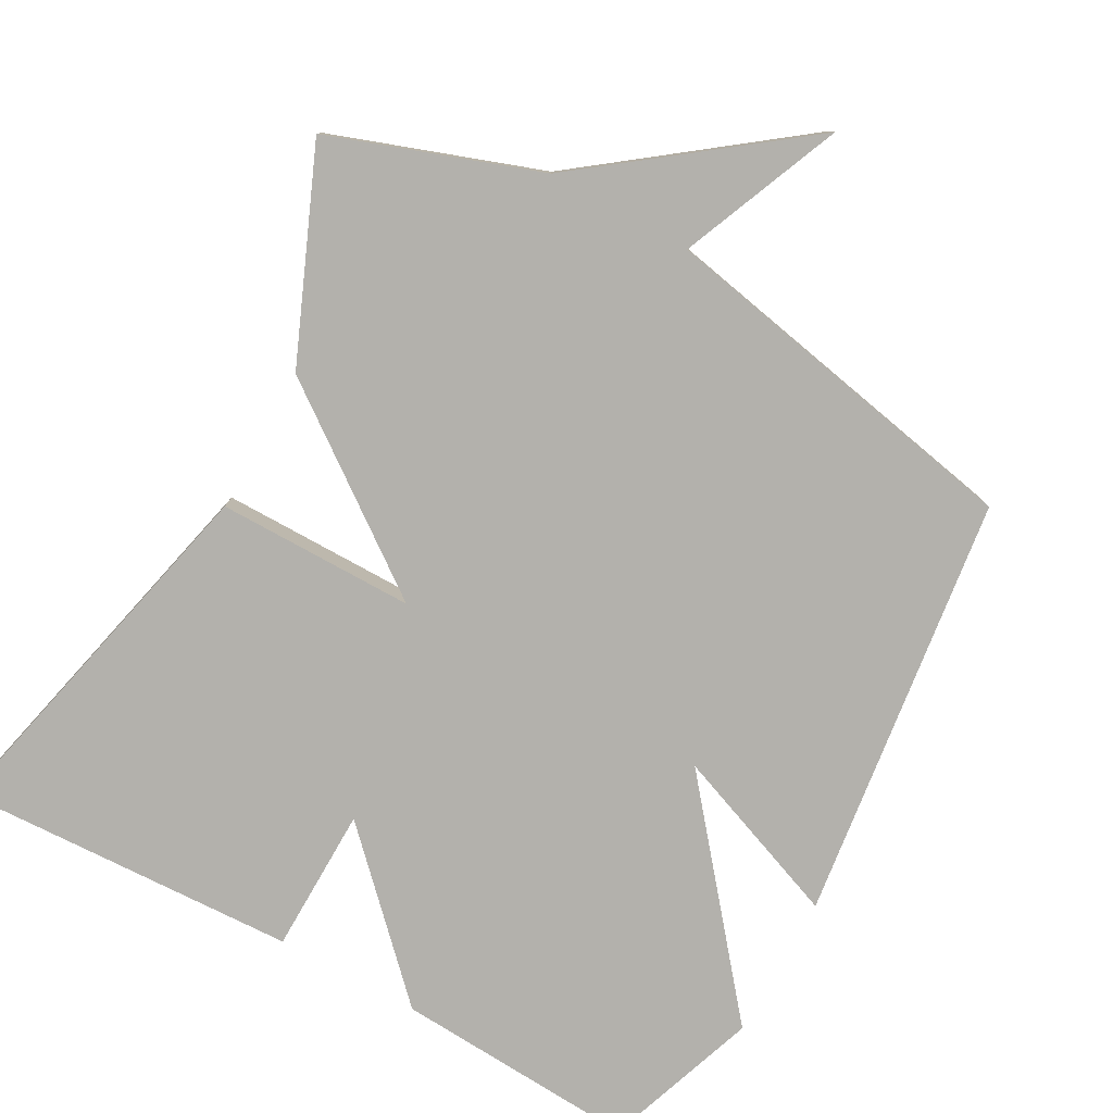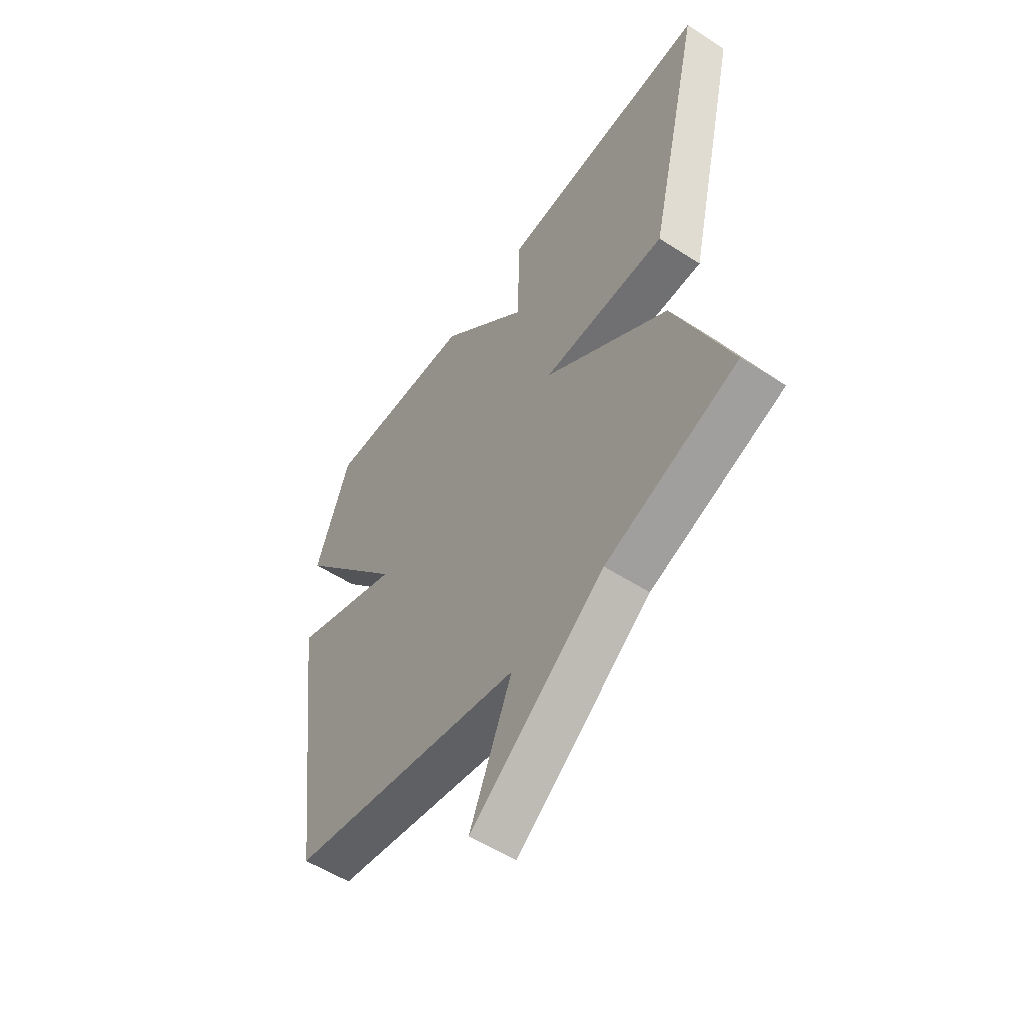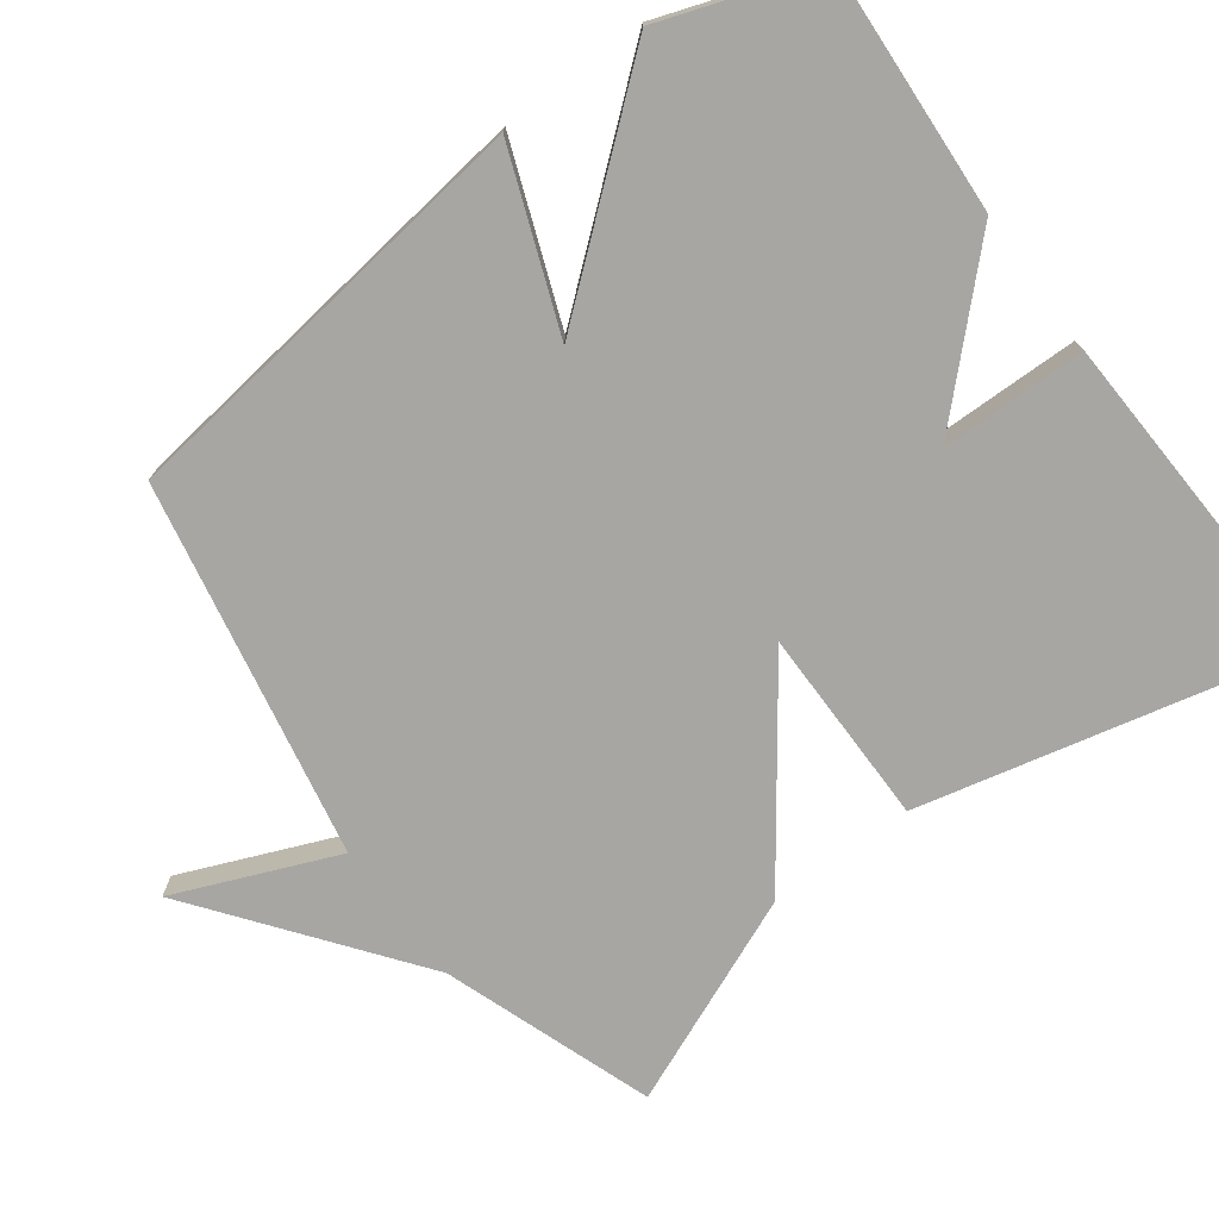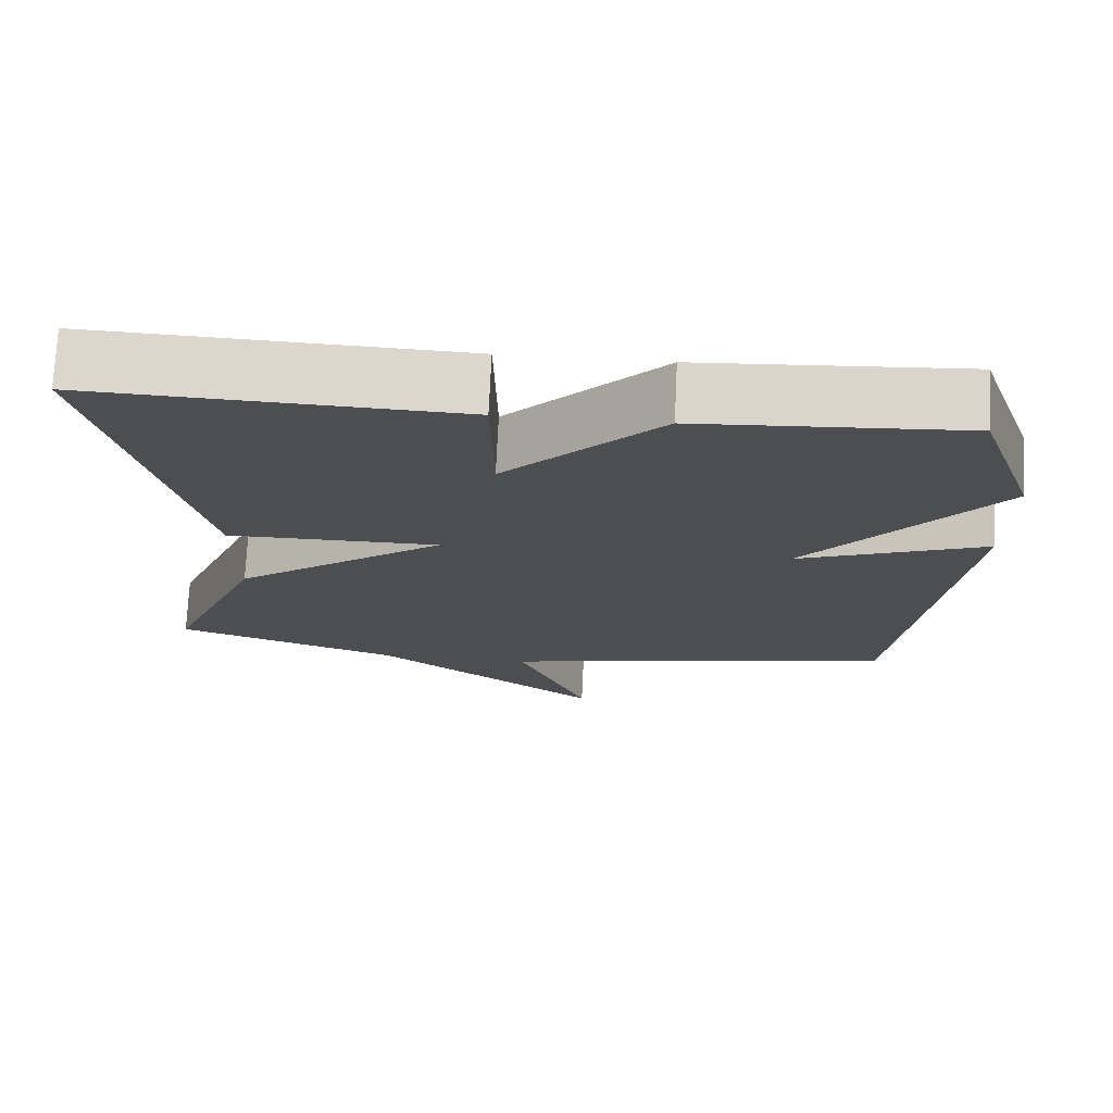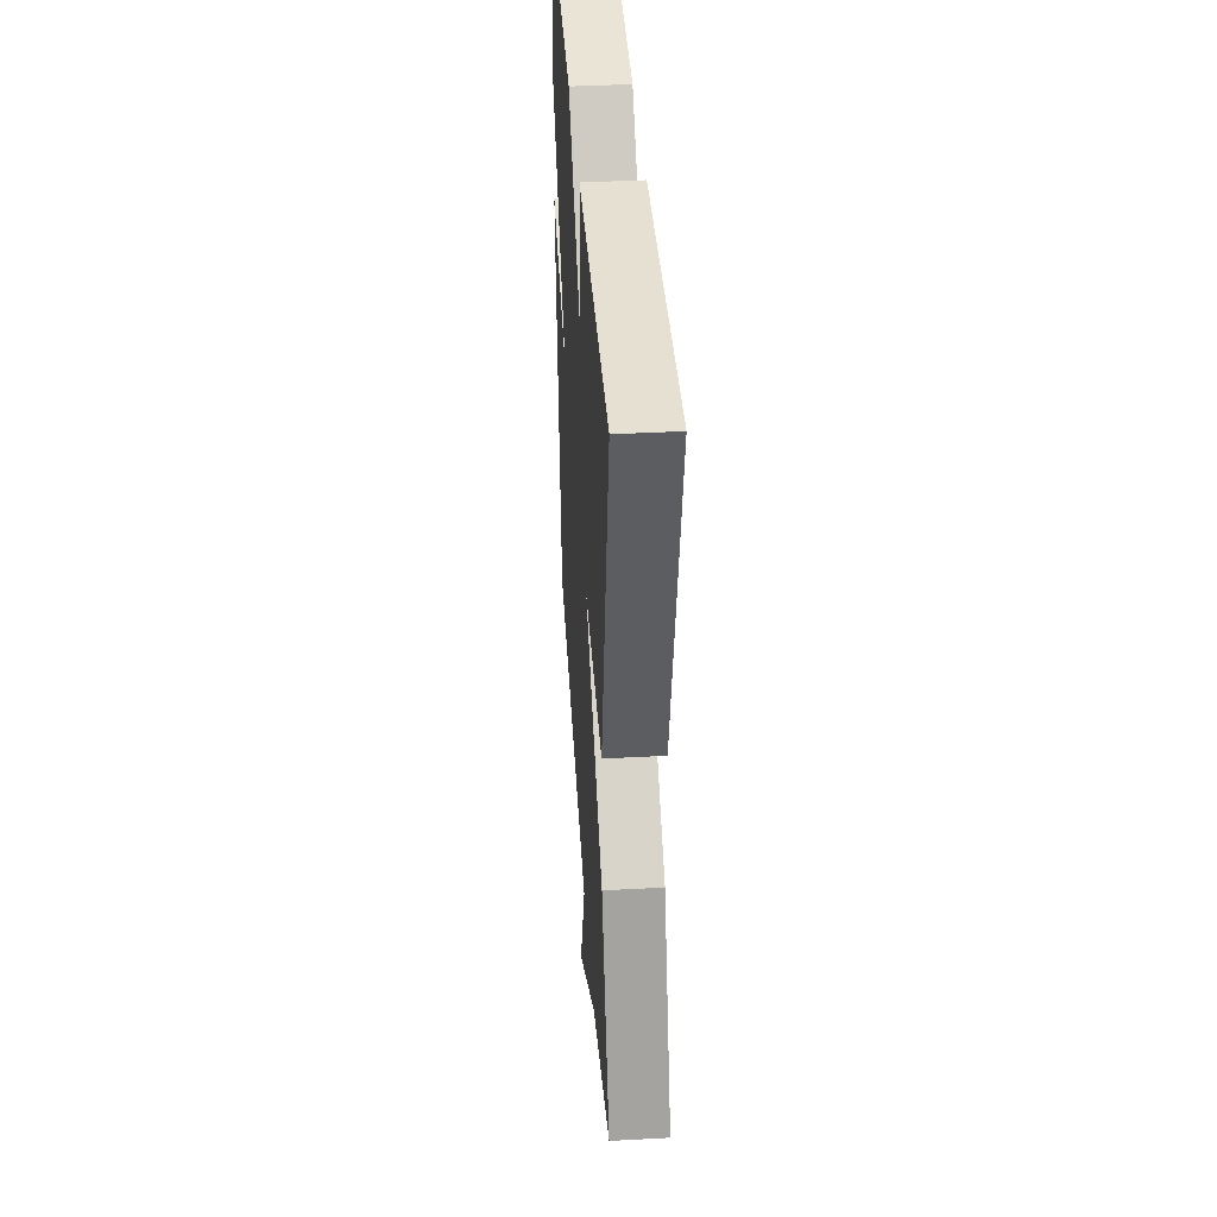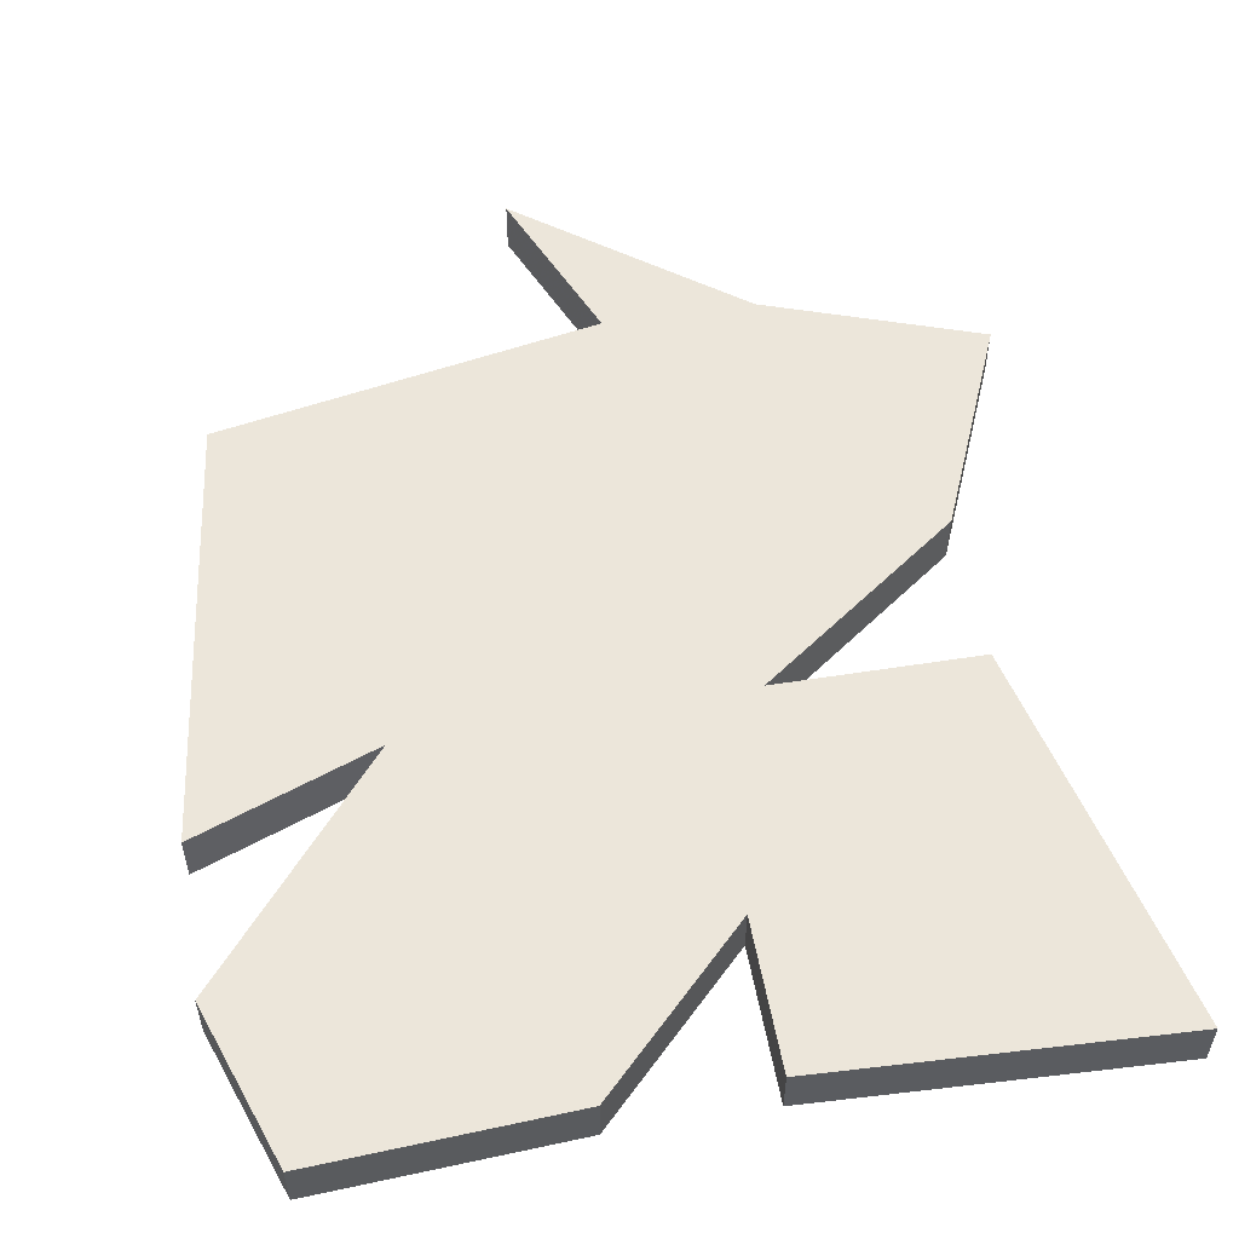
<metadata>
{"format":"obj","ext":"obj","renderer":"f3d","projection":"perspective","resolution":1024,"background":"white","views":[{"elev":-79.1,"azim":151.1,"up":"+Y"},{"elev":-55.0,"azim":55.7,"up":"+Z"},{"elev":-74.1,"azim":-53.4,"up":"+Y"},{"elev":73.5,"azim":-177.3,"up":"+Z"},{"elev":40.2,"azim":86.2,"up":"+Z"},{"elev":54.3,"azim":-9.5,"up":"+Y"}]}
</metadata>
<code>
v 0.5 0.07 0.5
v 0.38 0.07 -0.015
v 0.109 0.07 -0.015
v 0.38 0.07 -0.215
v 0.5 0.07 -0.5
v 0.213 0.07 -0.601
v -0.079 0.07 -0.822
v 0.013 0.07 -0.601
v -0.5 0.07 -0.5
v -0.575 0.07 0.086
v -0.335 0.07 -0.006
v -0.575 0.07 0.286
v -0.5 0.07 0.5
v -0.166 0.07 0.48
v 0.031 0.07 0.28
v 0.034 0.07 0.48
v 0.5 0 0.5
v 0.38 0 -0.015
v 0.109 0 -0.015
v 0.38 0 -0.215
v 0.5 0 -0.5
v 0.213 0 -0.601
v -0.079 0 -0.822
v 0.013 0 -0.601
v -0.5 0 -0.5
v -0.575 0 0.086
v -0.335 0 -0.006
v -0.575 0 0.286
v -0.5 0 0.5
v -0.166 0 0.48
v 0.031 0 0.28
v 0.034 0 0.48
f 1 2 3
f 16 1 3
f 15 16 3
f 14 15 3
f 13 14 3
f 12 13 3
f 11 12 3
f 8 9 10 11
f 4 5 6
f 3 4 6
f 11 3 6
f 8 11 6
f 6 7 8
f 19 18 17
f 19 17 32
f 19 32 31
f 19 31 30
f 19 30 29
f 19 29 28
f 19 28 27
f 27 26 25 24
f 22 21 20
f 22 20 19
f 22 19 27
f 22 27 24
f 24 23 22
f 1 17 18 2
f 2 18 19 3
f 3 19 20 4
f 4 20 21 5
f 5 21 22 6
f 6 22 23 7
f 7 23 24 8
f 8 24 25 9
f 9 25 26 10
f 10 26 27 11
f 11 27 28 12
f 12 28 29 13
f 13 29 30 14
f 14 30 31 15
f 15 31 32 16
f 16 32 17 1

</code>
